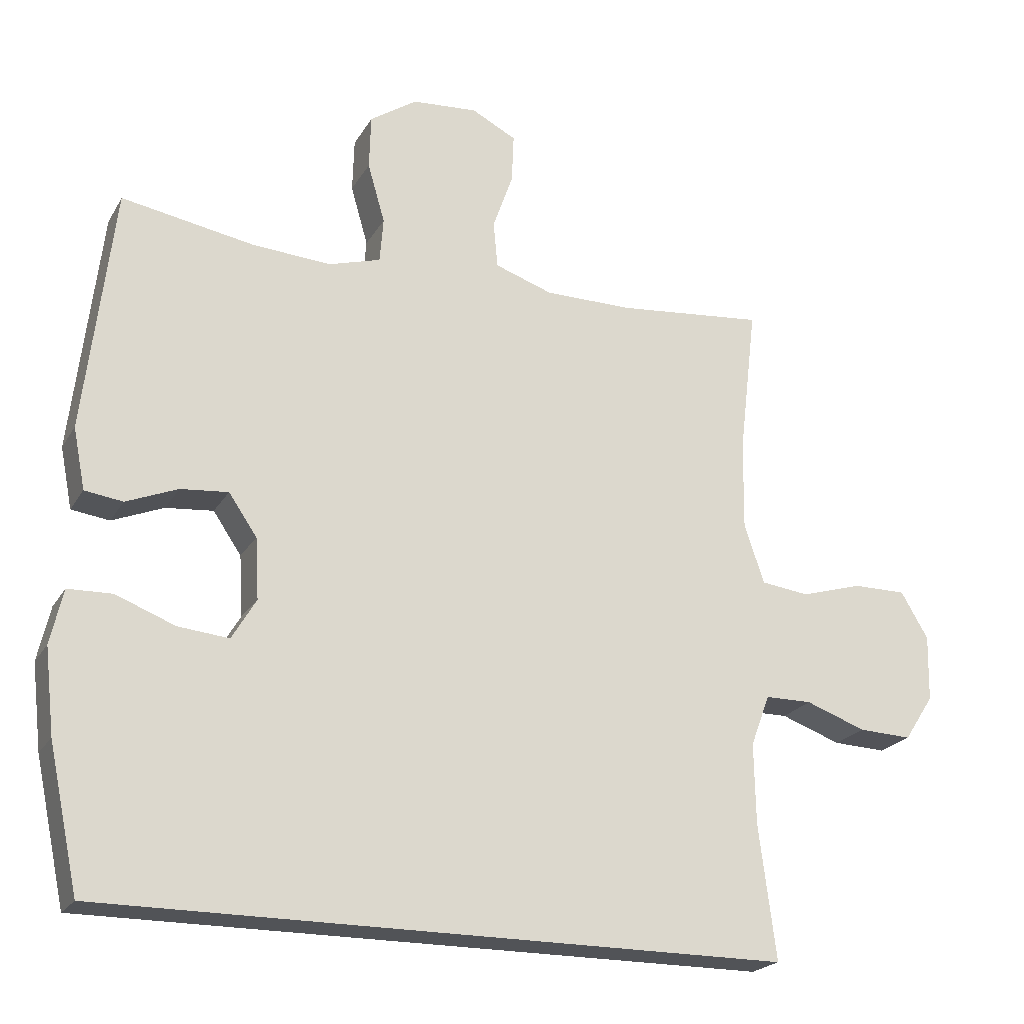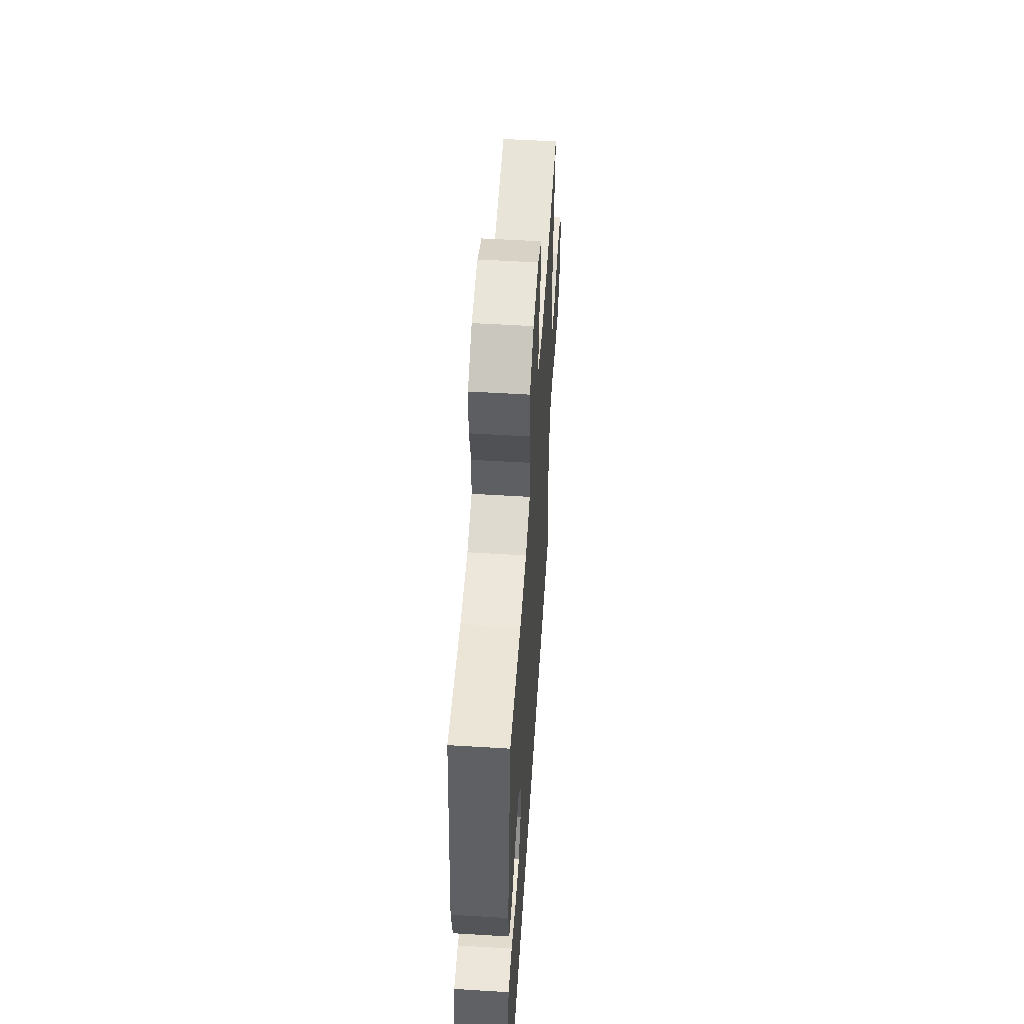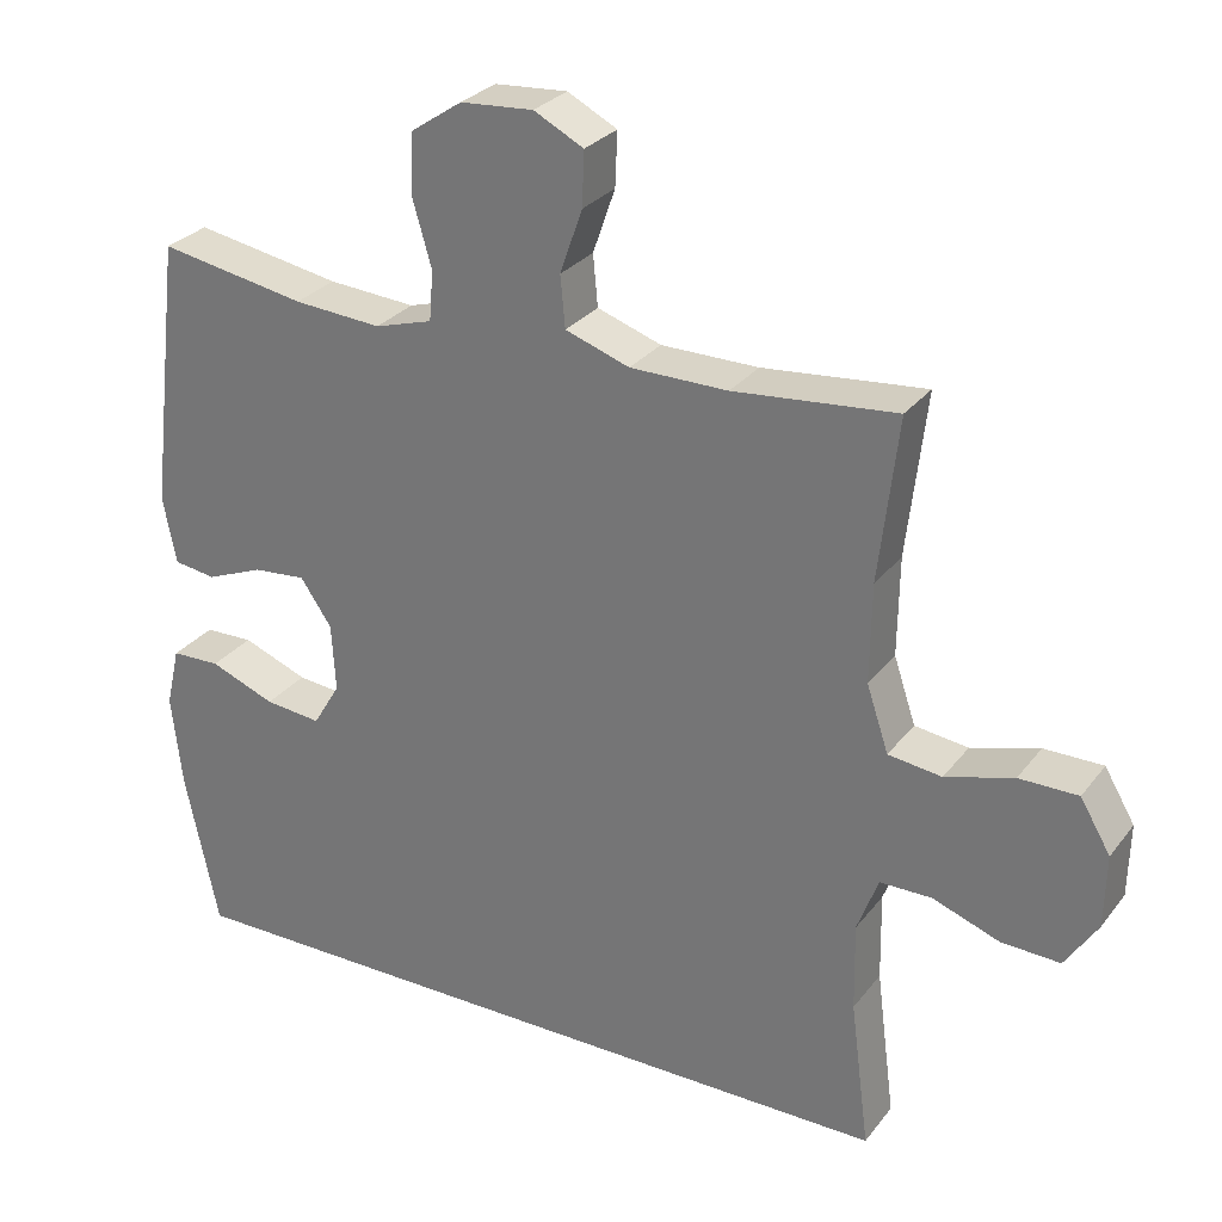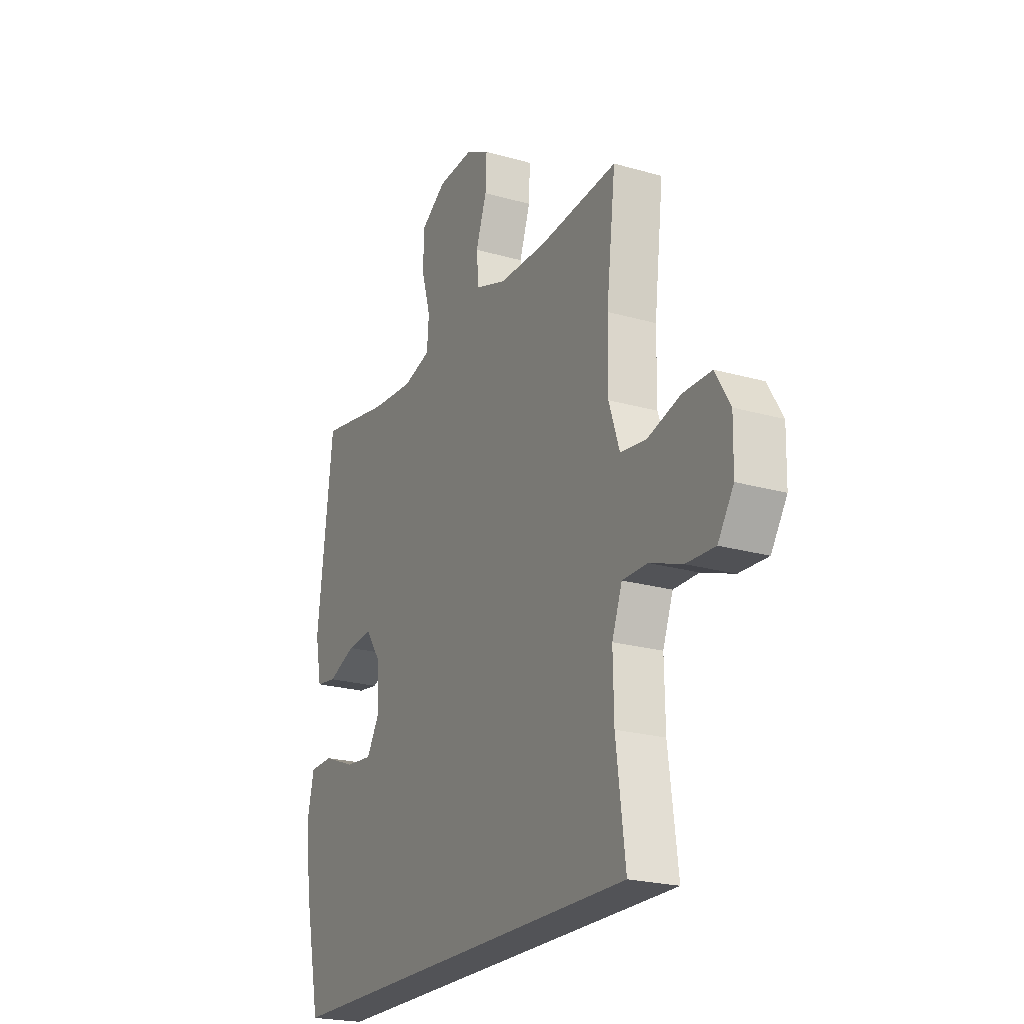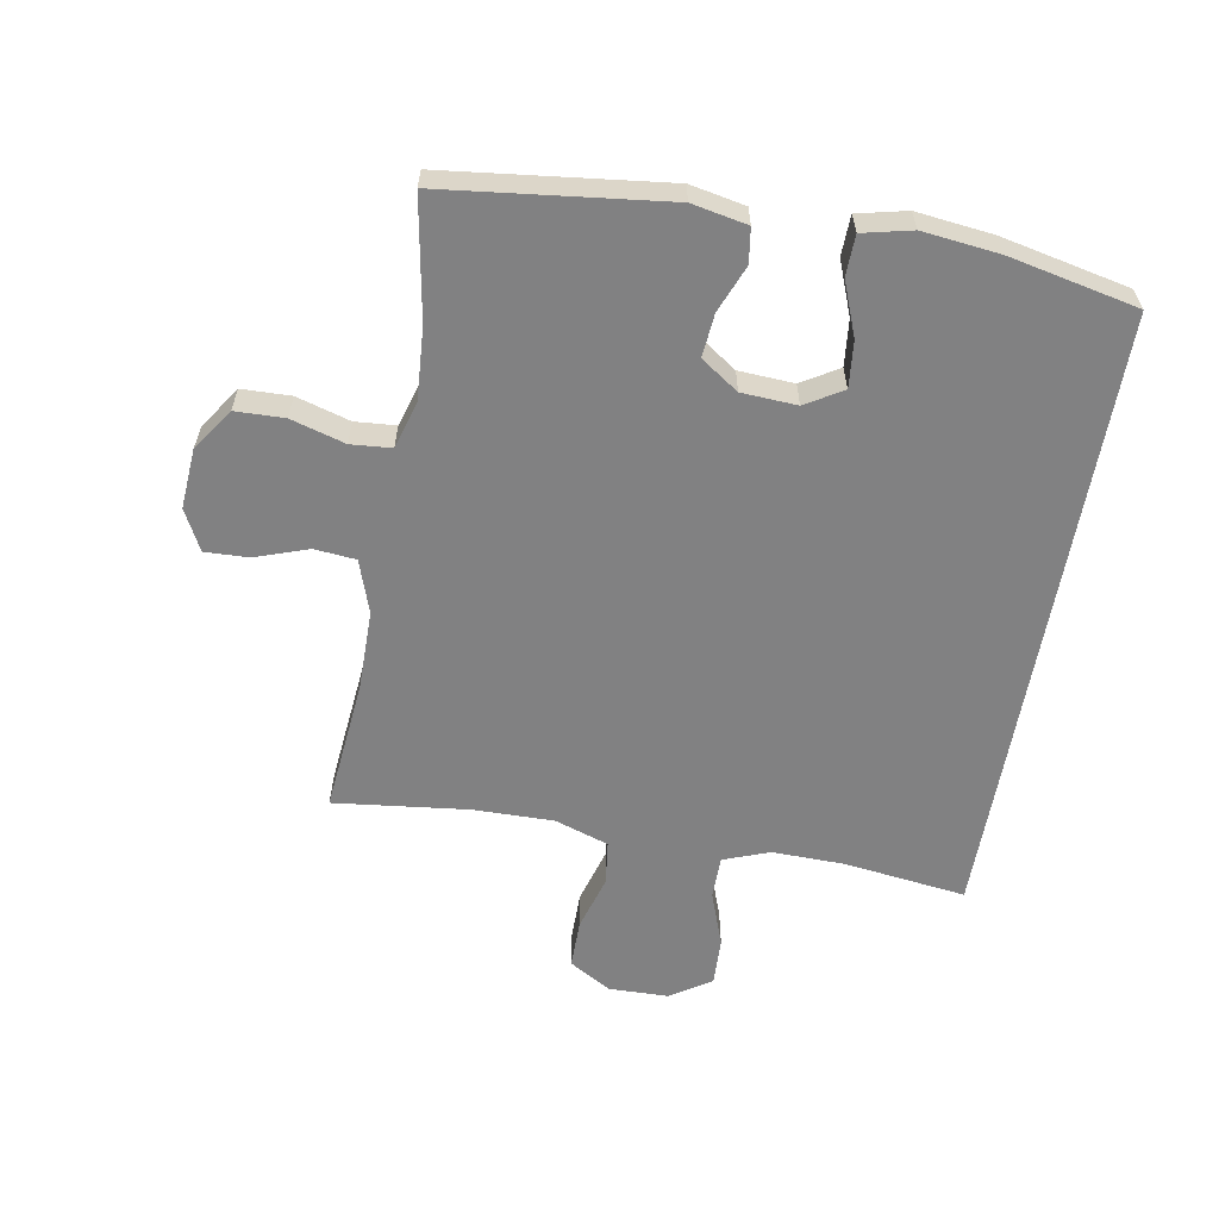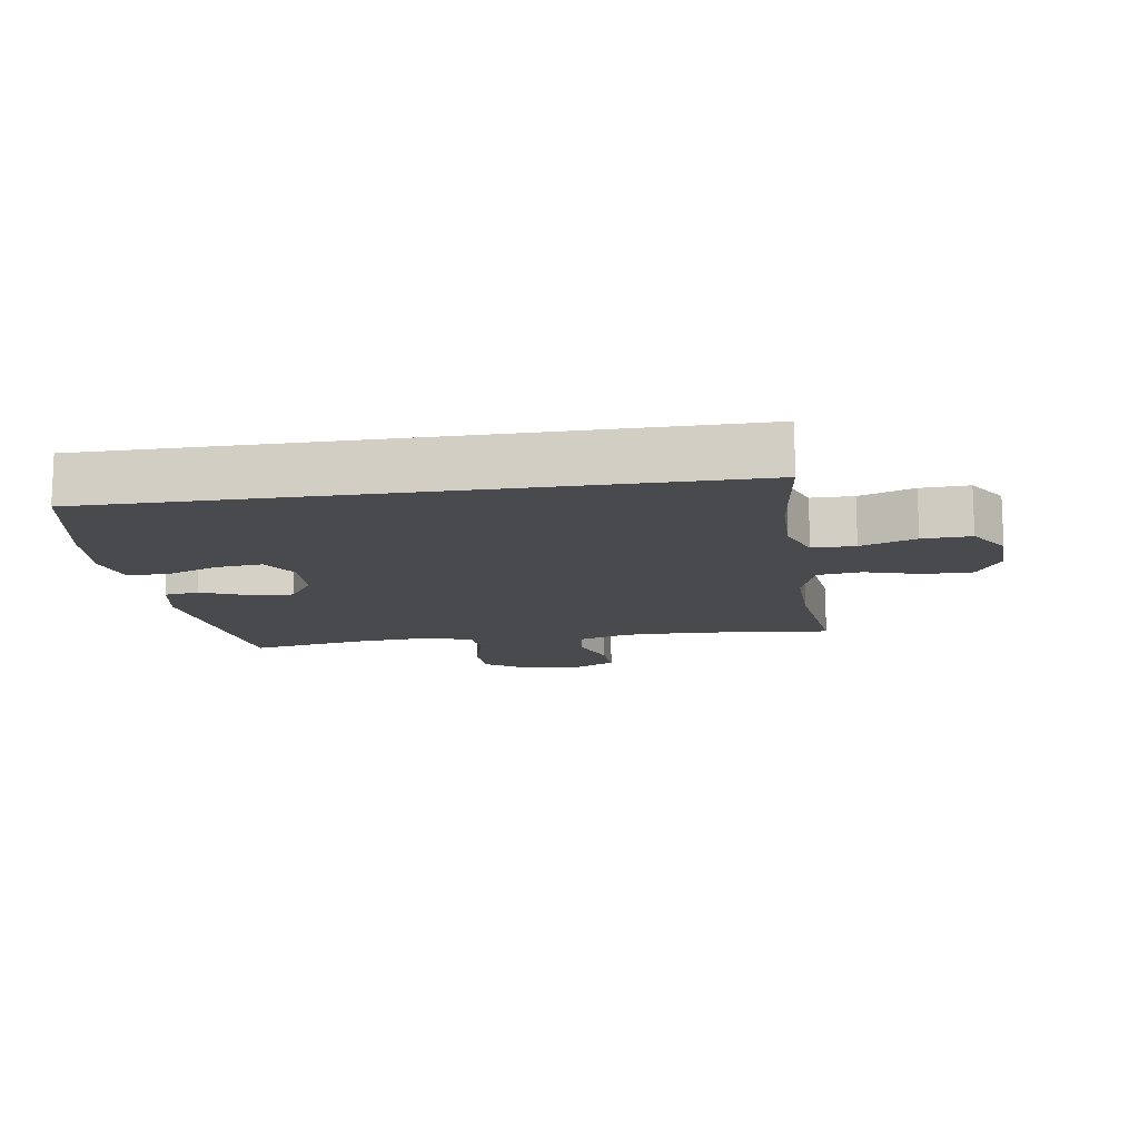
<metadata>
{"format":"obj","ext":"obj","renderer":"f3d","projection":"perspective","resolution":1024,"background":"white","views":[{"elev":-21.7,"azim":157.2,"up":"+Z"},{"elev":54.1,"azim":93.7,"up":"+Z"},{"elev":28.5,"azim":-150.2,"up":"+Z"},{"elev":-22.3,"azim":-116.5,"up":"+Z"},{"elev":-60.4,"azim":80.0,"up":"+Y"},{"elev":-13.1,"azim":-171.4,"up":"+Y"}]}
</metadata>
<code>
o path1802
v 0.3353 0.0375 0.4385
v 0.2192 0.0375 0.4304
v 0.143 0.0375 0.453
v 0.1378 0.0375 0.5186
v 0.1631 0.0375 0.606
v 0.1607 0.0375 0.6854
v 0.09205 0.0375 0.7318
v -0.004231 0.0375 0.7389
v -0.06992 0.0375 0.705
v -0.06692 0.0375 0.6336
v -0.03742 0.0375 0.5493
v -0.0437 0.0375 0.4816
v -0.1286 0.0375 0.4525
v -0.2576 0.0375 0.4521
v -0.4726 0.0375 0.4727
v -0.4472 0.0375 0.2561
v -0.4454 0.0375 0.1257
v -0.4744 0.0375 0.03859
v -0.5453 0.0375 0.02943
v -0.6353 0.0375 0.05574
v -0.7132 0.0375 0.05579
v -0.7532 0.0375 -0.01202
v -0.7511 0.0375 -0.1087
v -0.7081 0.0375 -0.1749
v -0.63 0.0375 -0.1716
v -0.5418 0.0375 -0.1397
v -0.4731 0.0375 -0.1399
v -0.4453 0.0375 -0.2147
v -0.4474 0.0375 -0.332
v -0.4726 0.0375 -0.5292
v 0.5291 0.0375 -0.5292
v 0.5732 0.0375 -0.3214
v 0.5873 0.0375 -0.1976
v 0.5688 0.0375 -0.1178
v 0.5041 0.0375 -0.1159
v 0.4175 0.0375 -0.1495
v 0.3426 0.0375 -0.157
v 0.3068 0.0375 -0.09694
v 0.3119 0.0375 -0.007488
v 0.3533 0.0375 0.05311
v 0.4229 0.0375 0.04681
v 0.4986 0.0375 0.01624
v 0.5544 0.0375 0.0242
v 0.5719 0.0375 0.1137
v 0.5291 0.0375 0.4727
v 0.3353 -0.0375 0.4385
v 0.2192 -0.0375 0.4304
v 0.143 -0.0375 0.453
v 0.1378 -0.0375 0.5186
v 0.1631 -0.0375 0.606
v 0.1607 -0.0375 0.6854
v 0.09205 -0.0375 0.7318
v -0.004231 -0.0375 0.7389
v -0.06992 -0.0375 0.705
v -0.06692 -0.0375 0.6336
v -0.03742 -0.0375 0.5493
v -0.0437 -0.0375 0.4816
v -0.1286 -0.0375 0.4525
v -0.2576 -0.0375 0.4521
v -0.4726 -0.0375 0.4727
v -0.4472 -0.0375 0.2561
v -0.4454 -0.0375 0.1257
v -0.4744 -0.0375 0.03859
v -0.5453 -0.0375 0.02943
v -0.6353 -0.0375 0.05574
v -0.7132 -0.0375 0.05579
v -0.7532 -0.0375 -0.01202
v -0.7511 -0.0375 -0.1087
v -0.7081 -0.0375 -0.1749
v -0.63 -0.0375 -0.1716
v -0.5418 -0.0375 -0.1397
v -0.4731 -0.0375 -0.1399
v -0.4453 -0.0375 -0.2147
v -0.4474 -0.0375 -0.332
v -0.4726 -0.0375 -0.5292
v 0.5291 -0.0375 -0.5292
v 0.5732 -0.0375 -0.3214
v 0.5873 -0.0375 -0.1976
v 0.5688 -0.0375 -0.1178
v 0.5041 -0.0375 -0.1159
v 0.4175 -0.0375 -0.1495
v 0.3426 -0.0375 -0.157
v 0.3068 -0.0375 -0.09694
v 0.3119 -0.0375 -0.007488
v 0.3533 -0.0375 0.05311
v 0.4229 -0.0375 0.04681
v 0.4986 -0.0375 0.01624
v 0.5544 -0.0375 0.0242
v 0.5719 -0.0375 0.1137
v 0.5291 -0.0375 0.4727
v 0.5732 0.0375 -0.3214
v 0.5873 0.0375 -0.1976
v 0.5688 0.0375 -0.1178
v 0.5688 0.0375 -0.1178
v 0.5544 0.0375 0.0242
v 0.5544 0.0375 0.0242
v 0.5719 0.0375 0.1137
v 0.5041 0.0375 -0.1159
v 0.4986 0.0375 0.01624
v 0.5291 0.0375 -0.5292
v 0.5291 0.0375 -0.5292
v 0.5291 0.0375 0.4727
v 0.5291 0.0375 0.4727
v -0.4726 0.0375 -0.5292
v -0.4726 0.0375 -0.5292
v 0.4175 0.0375 -0.1495
v 0.4229 0.0375 0.04681
v 0.3353 0.0375 0.4385
v 0.3533 0.0375 0.05311
v 0.3533 0.0375 0.05311
v 0.3426 0.0375 -0.157
v 0.3426 0.0375 -0.157
v 0.3119 0.0375 -0.007488
v 0.3068 0.0375 -0.09694
v 0.2192 0.0375 0.4304
v 0.143 0.0375 0.453
v 0.143 0.0375 0.453
v 0.1378 0.0375 0.5186
v 0.1631 0.0375 0.606
v 0.1607 0.0375 0.6854
v 0.09205 0.0375 0.7318
v -0.004231 0.0375 0.7389
v -0.03742 0.0375 0.5493
v -0.0437 0.0375 0.4816
v -0.0437 0.0375 0.4816
v -0.06992 0.0375 0.705
v -0.06992 0.0375 0.705
v -0.06692 0.0375 0.6336
v -0.1286 0.0375 0.4525
v -0.2576 0.0375 0.4521
v -0.4453 0.0375 -0.2147
v -0.4474 0.0375 -0.332
v -0.4731 0.0375 -0.1399
v -0.4731 0.0375 -0.1399
v -0.4454 0.0375 0.1257
v -0.4744 0.0375 0.03859
v -0.4744 0.0375 0.03859
v -0.4472 0.0375 0.2561
v -0.4726 0.0375 0.4727
v -0.4726 0.0375 0.4727
v -0.5418 0.0375 -0.1397
v -0.5453 0.0375 0.02943
v -0.63 0.0375 -0.1716
v -0.6353 0.0375 0.05574
v -0.7081 0.0375 -0.1749
v -0.7132 0.0375 0.05579
v -0.7511 0.0375 -0.1087
v -0.7532 0.0375 -0.01202
v 0.5732 -0.0375 -0.3214
v 0.5873 -0.0375 -0.1976
v 0.5688 -0.0375 -0.1178
v 0.5688 -0.0375 -0.1178
v 0.5544 -0.0375 0.0242
v 0.5544 -0.0375 0.0242
v 0.5719 -0.0375 0.1137
v 0.5041 -0.0375 -0.1159
v 0.4986 -0.0375 0.01624
v 0.5291 -0.0375 -0.5292
v 0.5291 -0.0375 -0.5292
v 0.5291 -0.0375 0.4727
v 0.5291 -0.0375 0.4727
v -0.4726 -0.0375 -0.5292
v -0.4726 -0.0375 -0.5292
v 0.4175 -0.0375 -0.1495
v 0.4229 -0.0375 0.04681
v 0.3353 -0.0375 0.4385
v 0.3533 -0.0375 0.05311
v 0.3533 -0.0375 0.05311
v 0.3426 -0.0375 -0.157
v 0.3426 -0.0375 -0.157
v 0.3119 -0.0375 -0.007488
v 0.3068 -0.0375 -0.09694
v 0.2192 -0.0375 0.4304
v 0.143 -0.0375 0.453
v 0.143 -0.0375 0.453
v 0.1378 -0.0375 0.5186
v 0.1631 -0.0375 0.606
v 0.1607 -0.0375 0.6854
v 0.09205 -0.0375 0.7318
v -0.004231 -0.0375 0.7389
v -0.03742 -0.0375 0.5493
v -0.0437 -0.0375 0.4816
v -0.0437 -0.0375 0.4816
v -0.06992 -0.0375 0.705
v -0.06992 -0.0375 0.705
v -0.06692 -0.0375 0.6336
v -0.1286 -0.0375 0.4525
v -0.2576 -0.0375 0.4521
v -0.4453 -0.0375 -0.2147
v -0.4474 -0.0375 -0.332
v -0.4731 -0.0375 -0.1399
v -0.4731 -0.0375 -0.1399
v -0.4454 -0.0375 0.1257
v -0.4744 -0.0375 0.03859
v -0.4744 -0.0375 0.03859
v -0.4472 -0.0375 0.2561
v -0.4726 -0.0375 0.4727
v -0.4726 -0.0375 0.4727
v -0.5418 -0.0375 -0.1397
v -0.5453 -0.0375 0.02943
v -0.63 -0.0375 -0.1716
v -0.6353 -0.0375 0.05574
v -0.7081 -0.0375 -0.1749
v -0.7132 -0.0375 0.05579
v -0.7511 -0.0375 -0.1087
v -0.7532 -0.0375 -0.01202
f 169 172 190
f 174 182 187
f 174 176 182
f 172 193 194
f 164 150 156
f 182 176 181
f 202 206 205
f 177 181 176
f 165 166 167
f 186 179 180
f 181 177 179
f 196 188 197
f 194 200 191
f 189 194 191
f 199 202 201
f 201 205 203
f 171 174 187
f 191 200 199
f 202 199 200
f 155 166 165
f 160 166 155
f 149 169 158
f 171 187 193
f 150 164 149
f 196 187 188
f 172 194 189
f 158 169 162
f 156 150 151
f 153 155 157
f 171 173 174
f 186 180 184
f 179 177 178
f 162 169 190
f 171 193 172
f 167 173 171
f 201 202 205
f 157 155 165
f 206 202 204
f 173 167 166
f 190 172 189
f 193 187 196
f 169 149 164
f 181 179 186
f 32 33 78 77
f 33 94 152 78
f 96 44 89 154
f 34 35 80 79
f 42 43 88 87
f 101 32 77 159
f 44 103 161 89
f 105 31 76 163
f 35 36 81 80
f 41 42 87 86
f 45 1 46 90
f 110 41 86 168
f 36 112 170 81
f 39 40 85 84
f 37 38 83 82
f 1 2 47 46
f 38 39 84 83
f 2 117 175 47
f 4 5 50 49
f 5 6 51 50
f 6 7 52 51
f 3 4 49 48
f 7 8 53 52
f 11 125 183 56
f 8 127 185 53
f 10 11 56 55
f 9 10 55 54
f 12 13 58 57
f 13 14 59 58
f 28 29 74 73
f 134 28 73 192
f 17 137 195 62
f 16 17 62 61
f 140 16 61 198
f 14 15 60 59
f 29 30 75 74
f 26 27 72 71
f 18 19 64 63
f 25 26 71 70
f 19 20 65 64
f 24 25 70 69
f 20 21 66 65
f 23 24 69 68
f 22 23 68 67
f 21 22 67 66
f 111 132 114
f 116 129 124
f 116 124 118
f 114 136 135
f 106 98 92
f 124 123 118
f 144 147 148
f 119 118 123
f 107 109 108
f 128 122 121
f 123 121 119
f 138 139 130
f 136 133 142
f 131 133 136
f 141 143 144
f 143 145 147
f 113 129 116
f 133 141 142
f 144 142 141
f 97 107 108
f 102 97 108
f 91 100 111
f 113 135 129
f 92 91 106
f 138 130 129
f 114 131 136
f 100 104 111
f 98 93 92
f 95 99 97
f 113 116 115
f 128 126 122
f 121 120 119
f 104 132 111
f 113 114 135
f 109 113 115
f 143 147 144
f 99 107 97
f 148 146 144
f 115 108 109
f 132 131 114
f 135 138 129
f 111 106 91
f 123 128 121

</code>
